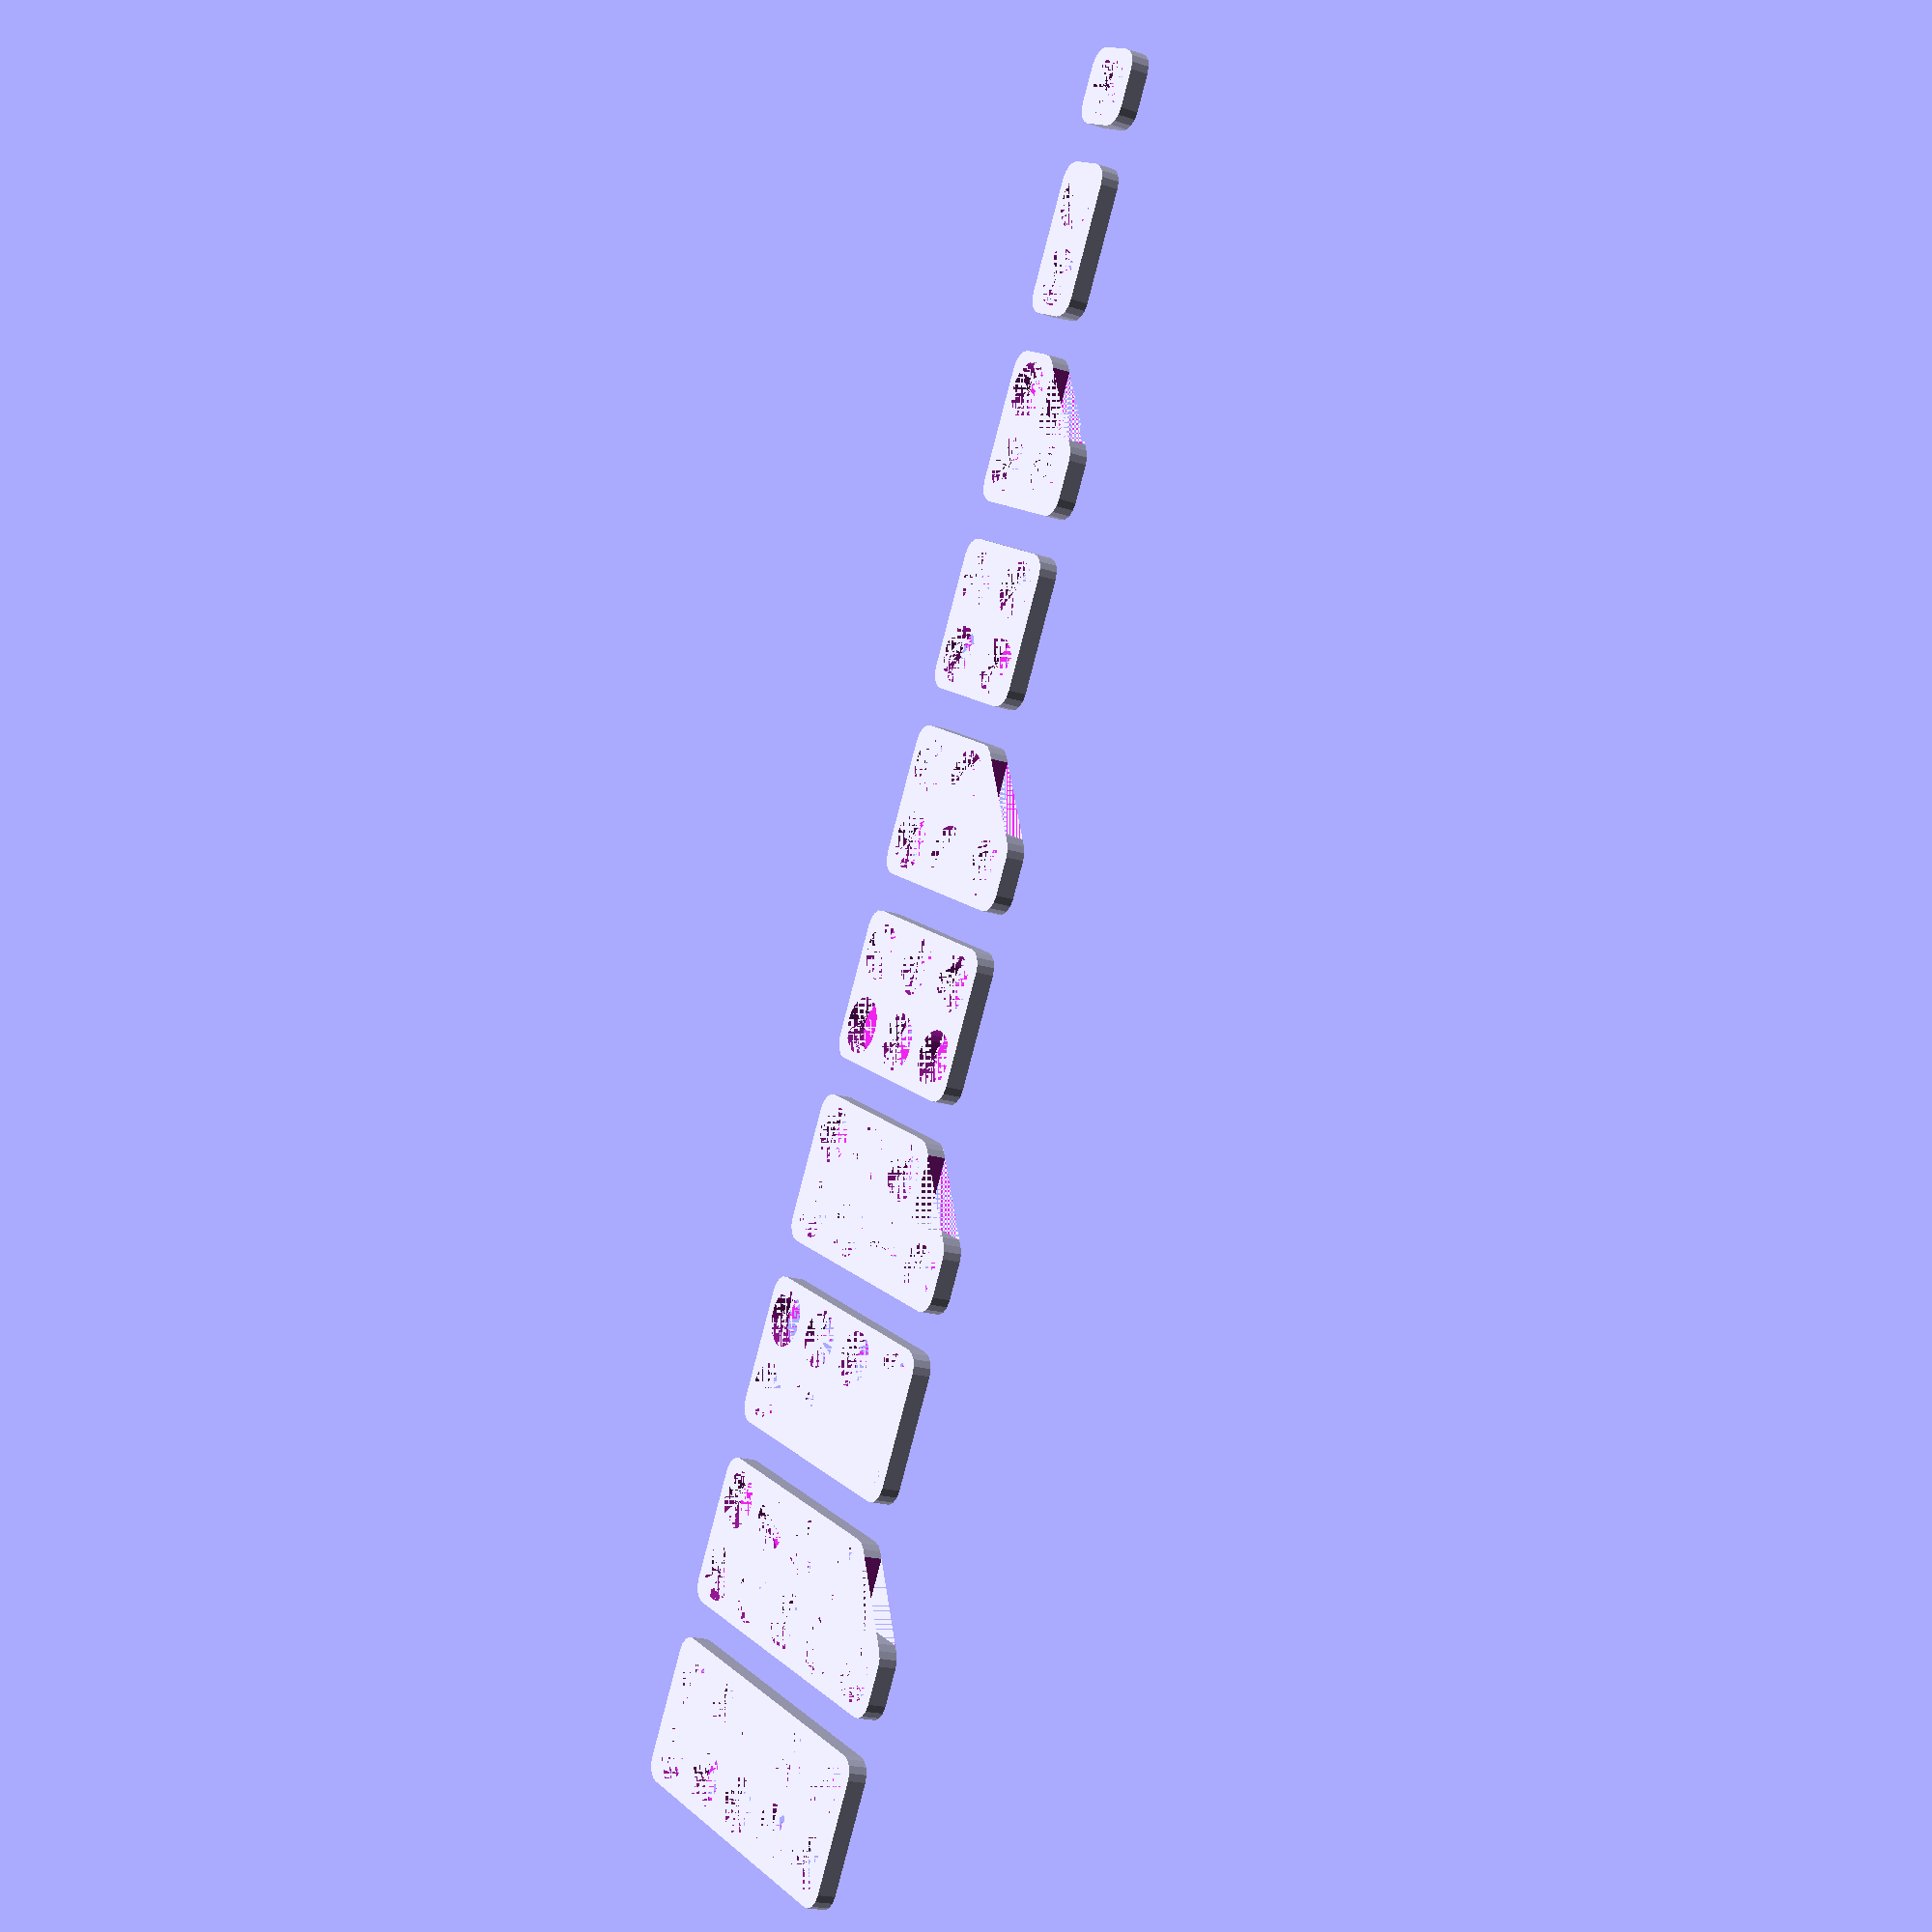
<openscad>
/// Numicon

module Pr1() {
    hull() {
        translate([5, 5, 0])
        cylinder(h = 5, d = 10);
        translate([15, 5, 0])
        cylinder(h = 5, d = 10);
        translate([15, 15, 0])
        cylinder(h = 5, d = 10);
        translate([5, 15, 0])
        cylinder(h = 5, d = 10);
        }
}
module Pr2() {
    hull() {
        translate([5, 5, 0])
        cylinder(h = 5, d = 10);
        translate([35, 5, 0])
        cylinder(h = 5, d = 10);
        translate([35, 15, 0])
        cylinder(h = 5, d = 10);
        translate([5, 15, 0])
        cylinder(h = 5, d = 10);
        }
}
module Pr3() {
    hull() {
        translate([5, 5, 0])
        cylinder(h = 5, d = 10);
        translate([35, 5, 0])
        cylinder(h = 5, d = 10);
        translate([35, 35, 0])
        cylinder(h = 5, d = 10);
        translate([25, 35, 0])
        cylinder(h = 5, d = 10);
        translate([5, 15, 0])
        cylinder(h = 5, d = 10);
        }
}
module Pr4() {
    hull() {
        translate([5, 5, 0])
        cylinder(h = 5, d = 10);
        translate([35, 5, 0])
        cylinder(h = 5, d = 10);
        translate([35, 35, 0])
        cylinder(h = 5, d = 10);
        translate([5, 35, 0])
        cylinder(h = 5, d = 10);
        }
}
module Pr5() {
    hull() {
        translate([5, 5, 0])
        cylinder(h = 5, d = 10);
        translate([35, 5, 0])
        cylinder(h = 5, d = 10);
        translate([35, 55, 0])
        cylinder(h = 5, d = 10);
        translate([25, 55, 0])
        cylinder(h = 5, d = 10);
        translate([5, 35, 0])
        cylinder(h = 5, d = 10);
        }
}
module Pr6() {
    hull() {
        translate([5, 5, 0])
        cylinder(h = 5, d = 10);
        translate([35, 5, 0])
        cylinder(h = 5, d = 10);
        translate([35, 55, 0])
        cylinder(h = 5, d = 10);
        translate([5, 55, 0])
        cylinder(h = 5, d = 10);
        }
}
module Pr7() {
    hull() {
        translate([5, 5, 0])
        cylinder(h = 5, d = 10);
        translate([35, 5, 0])
        cylinder(h = 5, d = 10);
        translate([35, 75, 0])
        cylinder(h = 5, d = 10);
        translate([25, 75, 0])
        cylinder(h = 5, d = 10);
        translate([5, 55, 0])
        cylinder(h = 5, d = 10);
        }
}
module Pr8() {
    hull() {
        translate([5, 5, 0])
        cylinder(h = 5, d = 10);
        translate([35, 5, 0])
        cylinder(h = 5, d = 10);
        translate([35, 75, 0])
        cylinder(h = 5, d = 10);
        translate([5, 75, 0])
        cylinder(h = 5, d = 10);
        }
}
module Pr9() {
    hull() {
        translate([5, 5, 0])
        cylinder(h = 5, d = 10);
        translate([35, 5, 0])
        cylinder(h = 5, d = 10);
        translate([35, 95, 0])
        cylinder(h = 5, d = 10);
        translate([25, 95, 0])
        cylinder(h = 5, d = 10);
        translate([5, 75, 0])
        cylinder(h = 5, d = 10);
        }
}
module Pr10() {
    hull() {
        translate([5, 5, 0])
        cylinder(h = 5, d = 10);
        translate([35, 5, 0])
        cylinder(h = 5, d = 10);
        translate([35, 95, 0])
        cylinder(h = 5, d = 10);
        translate([5, 95, 0])
        cylinder(h = 5, d = 10);
        }
}
module Df() {
    difference() {
        cube([40, 100, 5]);
        translate([20, 0, 0])
        cube([20, 20, 5]);
    }
}
/// Número 1
translate([20, 0, 0]) {
    difference() {
        Pr1();
        for(y=[10:20:10]) {
            translate([10, y, 0])
            cylinder(h = 5, r = 7.5);
        }
    }
}
/// Número 2
translate([50, 0, 0]) {
    difference() {
        Pr2();
        for(y=[10:20:10]) {
            translate([10, y, 0])
            cylinder(h = 5, r = 7.5);
        }
        for(y=[10:20:10]) {
            translate([30, y, 0])
            cylinder(h = 5, r = 7.5);
        }
    }
}
/// Número 3
translate([100, 0, 0]) {
    difference() {
        Pr3();
        for(y=[10:20:10]) {
            translate([10, y, 0])
            cylinder(h = 5, r = 7.5);
        }
        for(y=[10:20:30]) {
            translate([30, y, 0])
            cylinder(h = 5, r = 7.5);
        }
        translate([0, 20, 0])
        rotate([0, 0, 0])
        Df();
    }
}
/// Número 4
translate([150, 0, 0]) {
    difference() {
        Pr4();
        for(y=[10:20:30]) {
            translate([10, y, 0])
            cylinder(h = 5, r = 7.5);
        }
        for(y=[10:20:30]) {
            translate([30, y, 0])
            cylinder(h = 5, r = 7.5);
        }
    }
}
/// Número 5
translate([200, 0, 0]) {
    difference() {
        Pr5();
        for(y=[10:20:30]) {
            translate([10, y, 0])
            cylinder(h = 5, r = 7.5);
        }
        for(y=[10:20:50]) {
            translate([30, y, 0])
            cylinder(h = 5, r = 7.5);
        }
        translate([0, 40, 0])
        rotate([0, 0, 0])
        Df();
    }
}
/// Número 6
translate([250, 0, 0]) {
    difference() {
        Pr6();
        for(y=[10:20:50]) {
            translate([10, y, 0])
            cylinder(h = 5, r = 7.5);
        }
        for(y=[10:20:50]) {
            translate([30, y, 0])
            cylinder(h = 5, r = 7.5);
        }
    }
}
/// Número 7
translate([300, 0, 0]) {
    difference() {
        Pr7();
        for(y=[10:20:50]) {
            translate([10, y, 0])
            cylinder(h = 5, r = 7.5);
        }
        for(y=[10:20:70]) {
            translate([30, y, 0])
            cylinder(h = 5, r = 7.5);
        }
        translate([0, 60, 0])
        rotate([0, 0, 0])
        Df();
    }
}
/// Número 8
translate([350, 0, 0]) {
    difference() {
        Pr8();
        for(y=[10:20:70]) {
            translate([10, y, 0])
            cylinder(h = 5, r = 7.5);
        }
        for(y=[10:20:70]) {
            translate([30, y, 0])
            cylinder(h = 5, r = 7.5);
        }
    }
}
/// Número 9
translate([400, 0, 0]) {
    difference() {
        Pr9();
        for(y=[10:20:70]) {
            translate([10, y, 0])
            cylinder(h = 5, r = 7.5);
        }
        for(y=[10:20:90]) {
            translate([30, y, 0])
            cylinder(h = 5, r = 7.5);
        }
        translate([0, 80, 0])
        rotate([0, 0, 0])
        Df();
    }
}
/// Número 10
translate([450, 0, 0]) {
    difference() {
        Pr10();
        for(y=[10:20:90]) {
            translate([10, y, 0])
            cylinder(h = 5, r = 7.5);
        }
        for(y=[10:20:90]) {
            translate([30, y, 0])
            cylinder(h = 5, r = 7.5);
        }
    }
}

</openscad>
<views>
elev=19.1 azim=118.4 roll=57.9 proj=p view=solid
</views>
